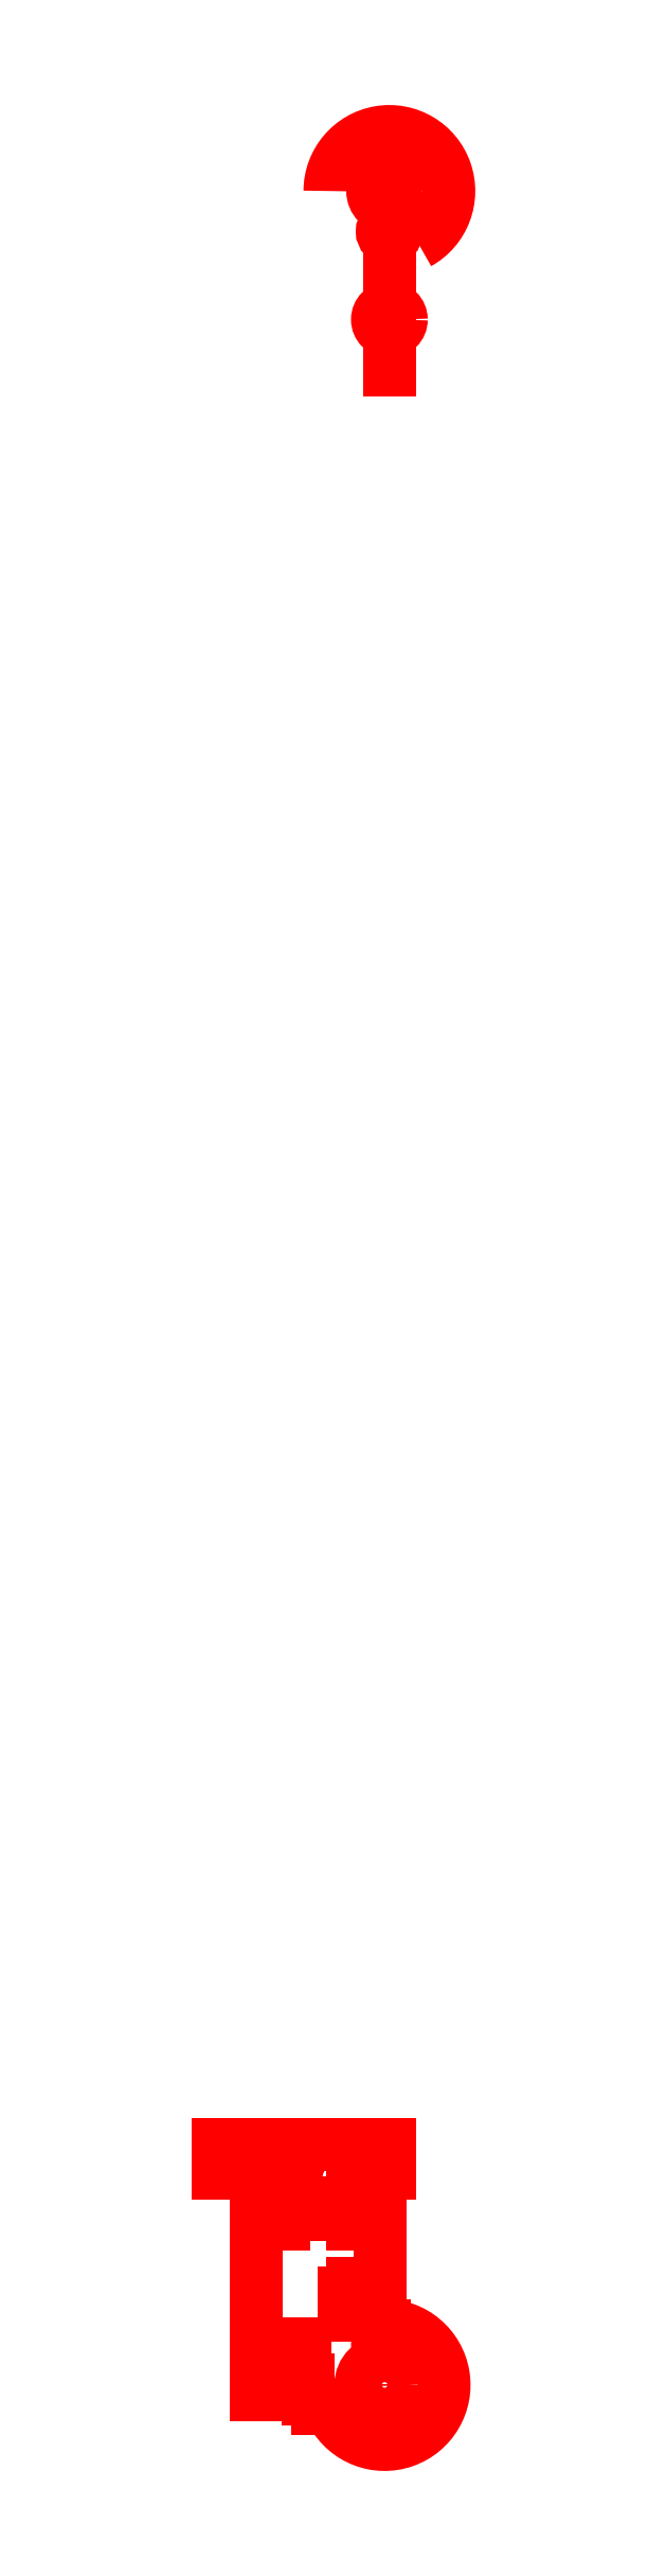
<metadata>
{"format":"dxf","ext":"dxf","renderer":"ezdxf+matplotlib","layout":"modelspace","background":"white","min_lineweight":24,"dpi":150}
</metadata>
<code>
0
SECTION
2
ENTITIES
0
CIRCLE
8
MOTOR_RAIL
10
-1
20
8.5
40
1.5
0
CIRCLE
8
MOTOR_RAIL
10
-1
20
-8.5
40
1.5
0
CIRCLE
8
MOTOR_RAIL
10
-1
20
0
40
3.2
0
CIRCLE
8
MOTOR_RAIL
10
-10
20
43
40
1.35
0
CIRCLE
8
MOTOR_RAIL_380
10
-1
20
0
40
5
0
CIRCLE
8
MOTOR_RAIL_380
10
-1
20
8
40
1.3
0
CIRCLE
8
MOTOR_RAIL_380
10
-1
20
-8
40
1.3
0
LINE
8
MOTOR_RAIL
10
-2.437e-11
20
50.5
11
-8.341e-11
21
44.5
0
LINE
8
MOTOR_RAIL
10
-8.341e-11
20
44.5
11
-2
21
44.5
0
LINE
8
MOTOR_RAIL
10
-2
20
44.5
11
-2
21
38.25
0
LINE
8
MOTOR_RAIL
10
-2
20
38.25
11
-5.6
21
38.25
0
LINE
8
MOTOR_RAIL
10
-5.6
20
38.25
11
-5.6
21
40.3
0
LINE
8
MOTOR_RAIL
10
-5.6
20
40.3
11
-7.8
21
40.3
0
LINE
8
MOTOR_RAIL
10
-7.8
20
40.3
11
-7.8
21
38.25
0
LINE
8
MOTOR_RAIL
10
-7.8
20
38.25
11
-9.6
21
38.25
0
LINE
8
MOTOR_RAIL
10
-9.6
20
38.25
11
-9.6
21
35.75
0
LINE
8
MOTOR_RAIL
10
-9.6
20
35.75
11
-7.8
21
35.75
0
LINE
8
MOTOR_RAIL
10
-7.8
20
35.75
11
-7.8
21
33.7
0
LINE
8
MOTOR_RAIL
10
-7.8
20
33.7
11
-5.6
21
33.7
0
LINE
8
MOTOR_RAIL
10
-5.6
20
33.7
11
-5.6
21
35.75
0
LINE
8
MOTOR_RAIL
10
-5.6
20
35.75
11
-2
21
35.75
0
LINE
8
MOTOR_RAIL
10
-2
20
35.75
11
-2
21
19.25
0
LINE
8
MOTOR_RAIL
10
-2
20
19.25
11
-5.6
21
19.25
0
LINE
8
MOTOR_RAIL
10
-5.6
20
19.25
11
-5.6
21
21.3
0
LINE
8
MOTOR_RAIL
10
-5.6
20
21.3
11
-7.8
21
21.3
0
LINE
8
MOTOR_RAIL
10
-7.8
20
21.3
11
-7.8
21
19.25
0
LINE
8
MOTOR_RAIL
10
-7.8
20
19.25
11
-9.6
21
19.25
0
LINE
8
MOTOR_RAIL
10
-9.6
20
19.25
11
-9.6
21
16.75
0
LINE
8
MOTOR_RAIL
10
-9.6
20
16.75
11
-7.8
21
16.75
0
LINE
8
MOTOR_RAIL
10
-7.8
20
16.75
11
-7.8
21
14.7
0
LINE
8
MOTOR_RAIL
10
-7.8
20
14.7
11
-5.6
21
14.7
0
LINE
8
MOTOR_RAIL
10
-5.6
20
14.7
11
-5.6
21
16.75
0
LINE
8
MOTOR_RAIL
10
-5.6
20
16.75
11
-2
21
16.75
0
LINE
8
MOTOR_RAIL
10
-2
20
16.75
11
-2
21
12.5
0
LINE
8
MOTOR_RAIL
10
-2
20
12.5
11
-1
21
12.5
0
ARC
8
MOTOR_RAIL
10
-1
20
-4.17e-14
40
12.5
50
208.9
51
90
0
ARC
8
MOTOR_RAIL
10
-13.7
20
-7
40
2
50
28.87
51
90
0
LINE
8
MOTOR_RAIL
10
-13.7
20
-5
11
-15
21
-5
0
ARC
8
MOTOR_RAIL
10
-15
20
-3
40
2
50
180
51
270
0
LINE
8
MOTOR_RAIL
10
-17
20
-3
11
-17
21
1
0
LINE
8
MOTOR_RAIL
10
-17
20
1
11
-19.75
21
1
0
LINE
8
MOTOR_RAIL
10
-19.75
20
1
11
-19.75
21
4.6
0
LINE
8
MOTOR_RAIL
10
-19.75
20
4.6
11
-17.7
21
4.6
0
LINE
8
MOTOR_RAIL
10
-17.7
20
4.6
11
-17.7
21
6.8
0
LINE
8
MOTOR_RAIL
10
-17.7
20
6.8
11
-19.75
21
6.8
0
LINE
8
MOTOR_RAIL
10
-19.75
20
6.8
11
-19.75
21
8.6
0
LINE
8
MOTOR_RAIL
10
-19.75
20
8.6
11
-22.25
21
8.6
0
LINE
8
MOTOR_RAIL
10
-22.25
20
8.6
11
-22.25
21
6.8
0
LINE
8
MOTOR_RAIL
10
-22.25
20
6.8
11
-24.3
21
6.8
0
LINE
8
MOTOR_RAIL
10
-24.3
20
6.8
11
-24.3
21
4.6
0
LINE
8
MOTOR_RAIL
10
-24.3
20
4.6
11
-22.25
21
4.6
0
LINE
8
MOTOR_RAIL
10
-22.25
20
4.6
11
-22.25
21
1
0
LINE
8
MOTOR_RAIL
10
-22.25
20
1
11
-25
21
1
0
LINE
8
MOTOR_RAIL
10
-25
20
1
11
-25
21
-2
0
LINE
8
MOTOR_RAIL
10
-25
20
-2
11
-28
21
-2
0
LINE
8
MOTOR_RAIL
10
-28
20
44.5
11
-36
21
44.5
0
LINE
8
MOTOR_RAIL
10
-36
20
44.5
11
-36
21
50.5
0
LINE
8
MOTOR_RAIL
10
-36
20
50.5
11
-2.437e-11
21
50.5
0
CIRCLE
8
MOTOR_RAIL
10
0
20
452.5
40
1.5
0
CIRCLE
8
MOTOR_RAIL
10
0
20
469.5
40
1.5
0
CIRCLE
8
MOTOR_RAIL
10
0
20
461
40
3.5
0
LINE
8
MOTOR_RAIL
10
0
20
423.5
11
0
21
423.5
0
LINE
8
MOTOR_RAIL
10
0
20
423.5
11
0
21
429.5
0
LINE
8
MOTOR_RAIL
10
0
20
429.5
11
0
21
429.5
0
LINE
8
MOTOR_RAIL
10
0
20
429.5
11
0
21
430.7
0
LINE
8
MOTOR_RAIL
10
0
20
430.7
11
1.4e-15
21
430.7
0
LINE
8
MOTOR_RAIL
10
1.4e-15
20
430.7
11
1.3e-15
21
428.7
0
LINE
8
MOTOR_RAIL
10
1.3e-15
20
428.7
11
1.3e-15
21
428.7
0
LINE
8
MOTOR_RAIL
10
1.3e-15
20
428.7
11
1.4e-15
21
430.7
0
LINE
8
MOTOR_RAIL
10
1.4e-15
20
430.7
11
1.4e-15
21
430.7
0
LINE
8
MOTOR_RAIL
10
1.4e-15
20
430.7
11
1.5e-15
21
433.2
0
LINE
8
MOTOR_RAIL
10
1.5e-15
20
433.2
11
1.5e-15
21
433.2
0
LINE
8
MOTOR_RAIL
10
1.5e-15
20
433.2
11
1.7e-15
21
435.3
0
LINE
8
MOTOR_RAIL
10
1.7e-15
20
435.3
11
1.7e-15
21
435.3
0
LINE
8
MOTOR_RAIL
10
1.7e-15
20
435.3
11
1.5e-15
21
433.2
0
LINE
8
MOTOR_RAIL
10
1.5e-15
20
433.2
11
0
21
433.2
0
LINE
8
MOTOR_RAIL
10
0
20
433.2
11
0
21
441.7
0
LINE
8
MOTOR_RAIL
10
0
20
441.7
11
1.5e-15
21
441.7
0
LINE
8
MOTOR_RAIL
10
1.5e-15
20
441.7
11
1.7e-15
21
439.7
0
LINE
8
MOTOR_RAIL
10
1.7e-15
20
439.7
11
1.7e-15
21
439.7
0
LINE
8
MOTOR_RAIL
10
1.7e-15
20
439.7
11
1.5e-15
21
441.7
0
LINE
8
MOTOR_RAIL
10
1.5e-15
20
441.7
11
1.5e-15
21
441.7
0
LINE
8
MOTOR_RAIL
10
1.5e-15
20
441.7
11
1.4e-15
21
444.2
0
LINE
8
MOTOR_RAIL
10
1.4e-15
20
444.2
11
1.4e-15
21
444.2
0
LINE
8
MOTOR_RAIL
10
1.4e-15
20
444.2
11
1.3e-15
21
446.3
0
LINE
8
MOTOR_RAIL
10
1.3e-15
20
446.3
11
1.3e-15
21
446.3
0
LINE
8
MOTOR_RAIL
10
1.3e-15
20
446.3
11
1.4e-15
21
444.2
0
LINE
8
MOTOR_RAIL
10
1.4e-15
20
444.2
11
0
21
444.2
0
LINE
8
MOTOR_RAIL
10
0
20
444.2
11
0
21
448.5
0
ARC
8
MOTOR_RAIL
10
0
20
461
40
12.5
50
298.9
51
180
0
ARC
8
MOTOR_RAIL
10
0
20
468
40
2
50
118.9
51
180
0
LINE
8
MOTOR_RAIL
10
0
20
466
11
0
21
466
0
ARC
8
MOTOR_RAIL
10
0
20
464
40
2
50
270
51
0
0
LINE
8
MOTOR_RAIL
10
0
20
464
11
0
21
460
0
LINE
8
MOTOR_RAIL
10
0
20
460
11
-6e-16
21
460
0
LINE
8
MOTOR_RAIL
10
-6e-16
20
460
11
-1.16e-14
21
456.4
0
LINE
8
MOTOR_RAIL
10
-1.16e-14
20
456.4
11
-1.15e-14
21
456.4
0
LINE
8
MOTOR_RAIL
10
-1.15e-14
20
456.4
11
-1.12e-14
21
454.2
0
LINE
8
MOTOR_RAIL
10
-1.12e-14
20
454.2
11
-1.13e-14
21
454.2
0
LINE
8
MOTOR_RAIL
10
-1.13e-14
20
454.2
11
-1.11e-14
21
452.4
0
LINE
8
MOTOR_RAIL
10
-1.11e-14
20
452.4
11
-1.13e-14
21
452.4
0
LINE
8
MOTOR_RAIL
10
-1.13e-14
20
452.4
11
-1.15e-14
21
454.2
0
LINE
8
MOTOR_RAIL
10
-1.15e-14
20
454.2
11
-1.16e-14
21
454.2
0
LINE
8
MOTOR_RAIL
10
-1.16e-14
20
454.2
11
-1.19e-14
21
456.4
0
LINE
8
MOTOR_RAIL
10
-1.19e-14
20
456.4
11
-1.18e-14
21
456.4
0
LINE
8
MOTOR_RAIL
10
-1.18e-14
20
456.4
11
-3.1e-15
21
460
0
LINE
8
MOTOR_RAIL
10
-3.1e-15
20
460
11
0
21
460
0
LINE
8
MOTOR_RAIL
10
0
20
460
11
-2.8e-15
21
463
0
LINE
8
MOTOR_RAIL
10
-2.8e-15
20
463
11
-1.4e-15
21
463
0
LINE
8
MOTOR_RAIL
10
-1.4e-15
20
463
11
-2e-16
21
423.5
0
CIRCLE
8
MOTOR_RAIL
10
0
20
434
40
2.5
0
LINE
8
MOTOR_RAIL
10
-28
20
35.75
11
-24.4
21
35.75
0
LINE
8
MOTOR_RAIL
10
-28
20
38.25
11
-24.4
21
38.25
0
LINE
8
MOTOR_RAIL
10
-24.4
20
38.25
11
-24.4
21
40.3
0
LINE
8
MOTOR_RAIL
10
-24.4
20
40.3
11
-22.2
21
40.3
0
LINE
8
MOTOR_RAIL
10
-22.2
20
40.3
11
-22.2
21
38.25
0
LINE
8
MOTOR_RAIL
10
-22.2
20
38.25
11
-20.4
21
38.25
0
LINE
8
MOTOR_RAIL
10
-20.4
20
38.25
11
-20.4
21
35.75
0
LINE
8
MOTOR_RAIL
10
-20.4
20
35.75
11
-22.2
21
35.75
0
LINE
8
MOTOR_RAIL
10
-22.2
20
35.75
11
-22.2
21
33.7
0
LINE
8
MOTOR_RAIL
10
-22.2
20
33.7
11
-24.4
21
33.7
0
LINE
8
MOTOR_RAIL
10
-24.4
20
33.7
11
-24.4
21
35.75
0
LINE
8
MOTOR_RAIL
10
-28
20
44.5
11
-28
21
38.25
0
LINE
8
MOTOR_RAIL
10
-28
20
35.75
11
-28
21
-2
0
ENDSEC
0
EOF

</code>
